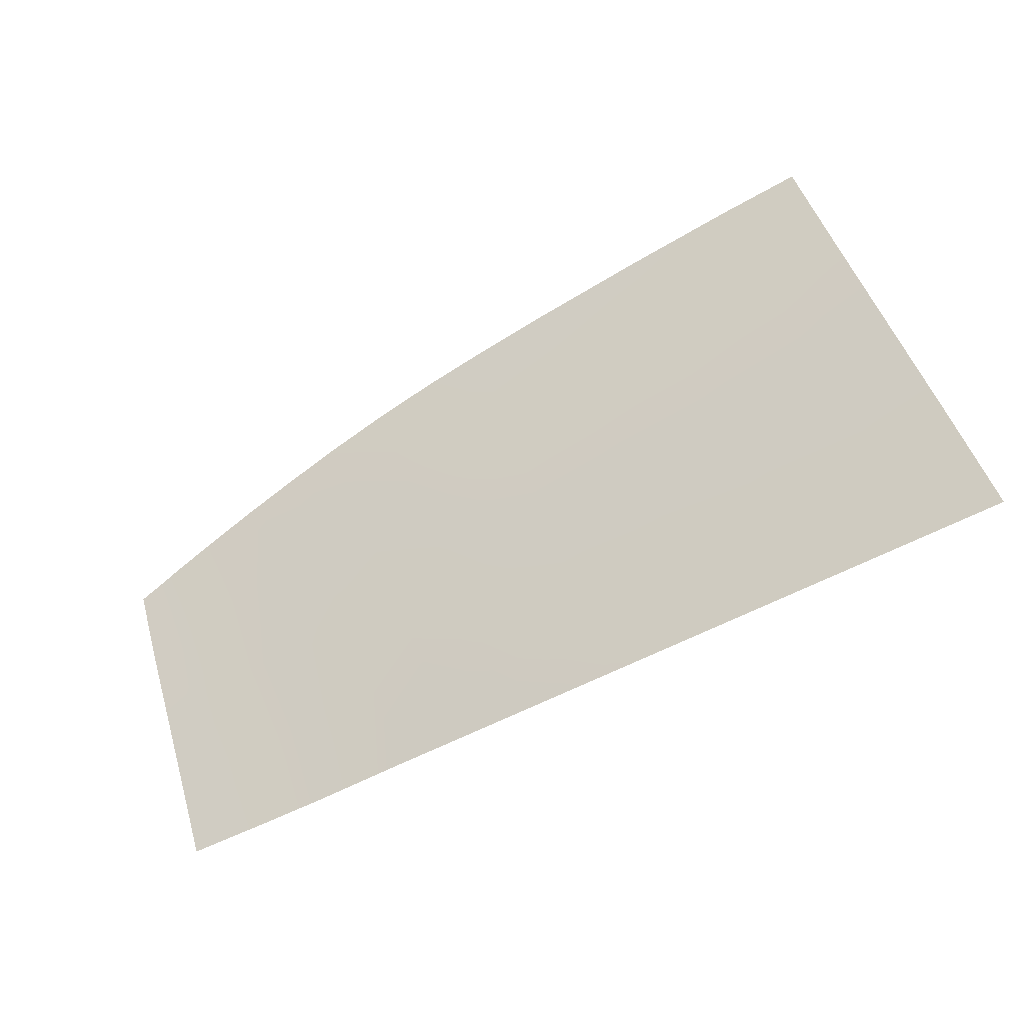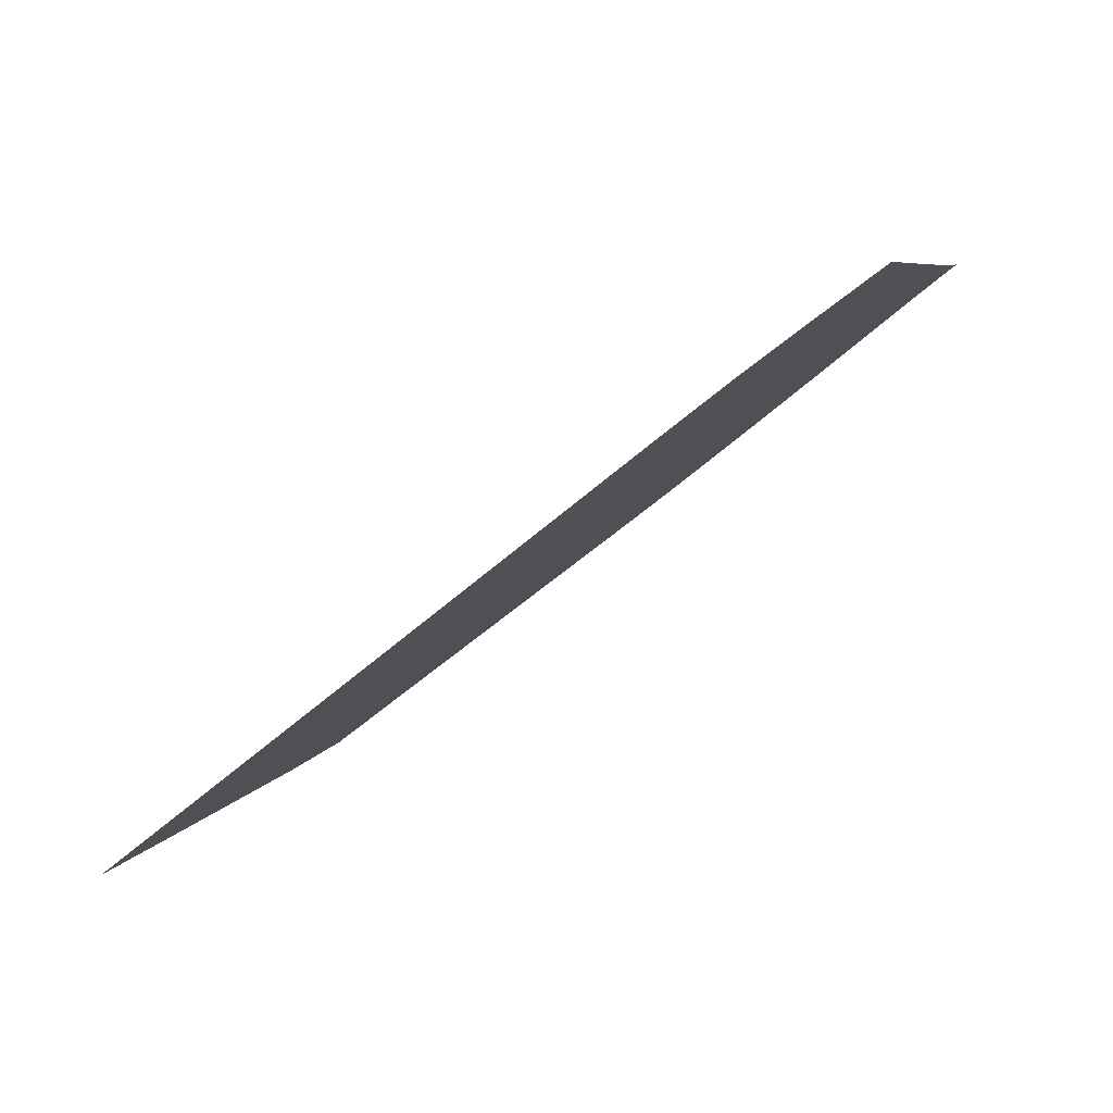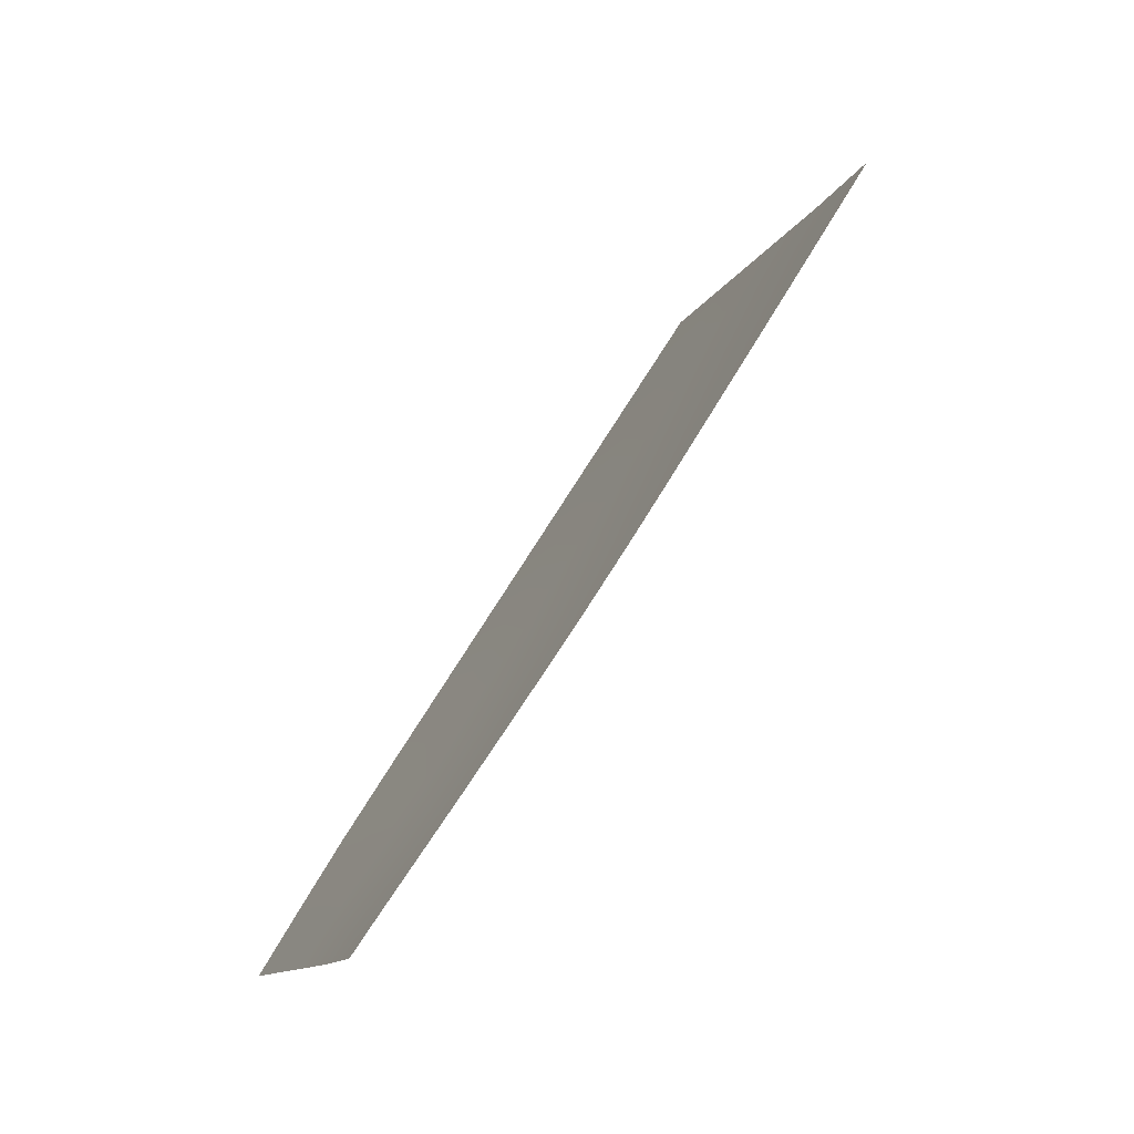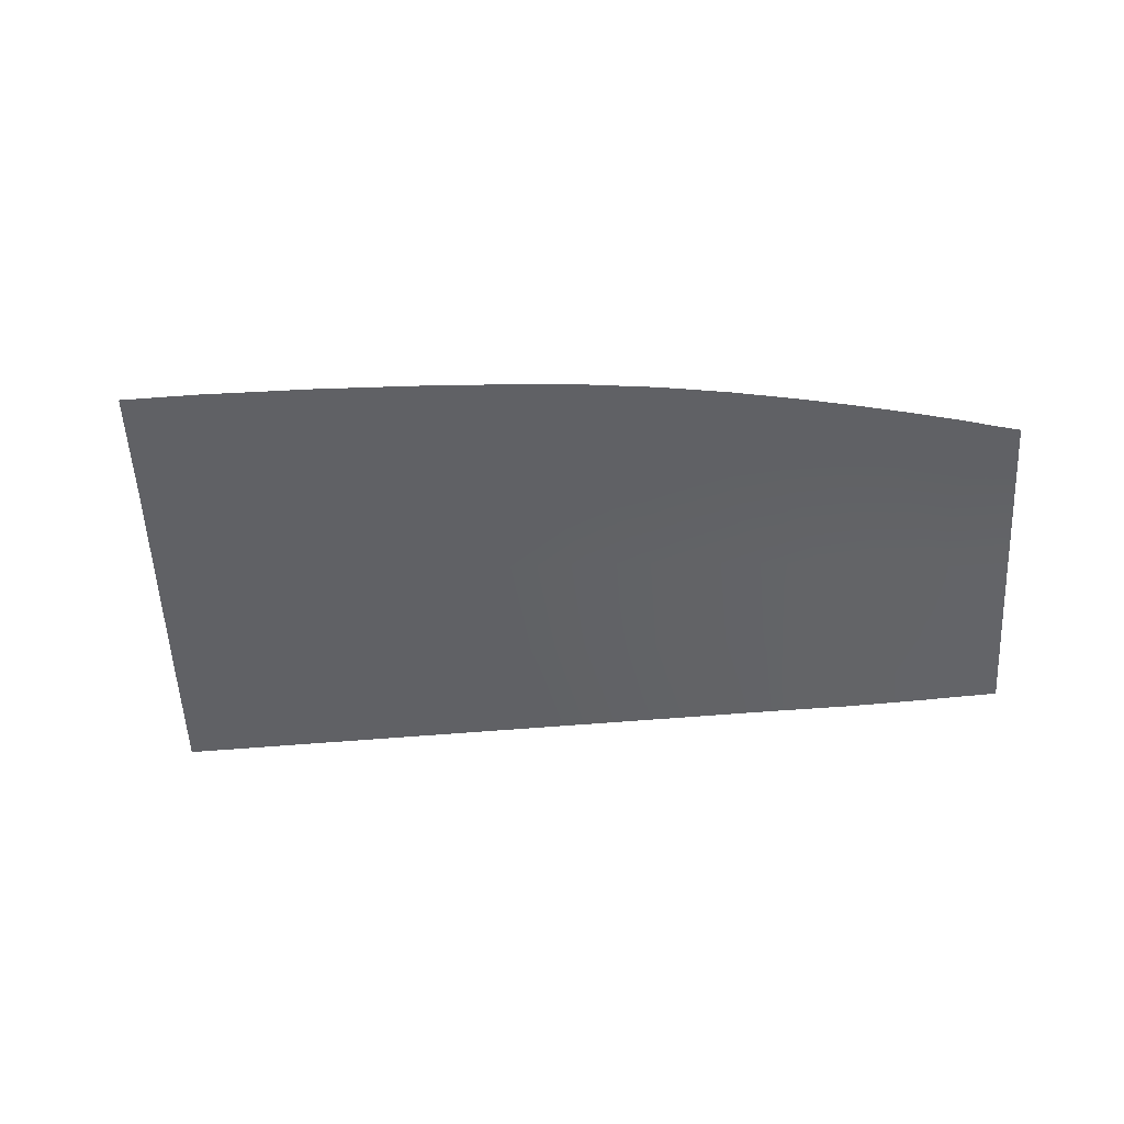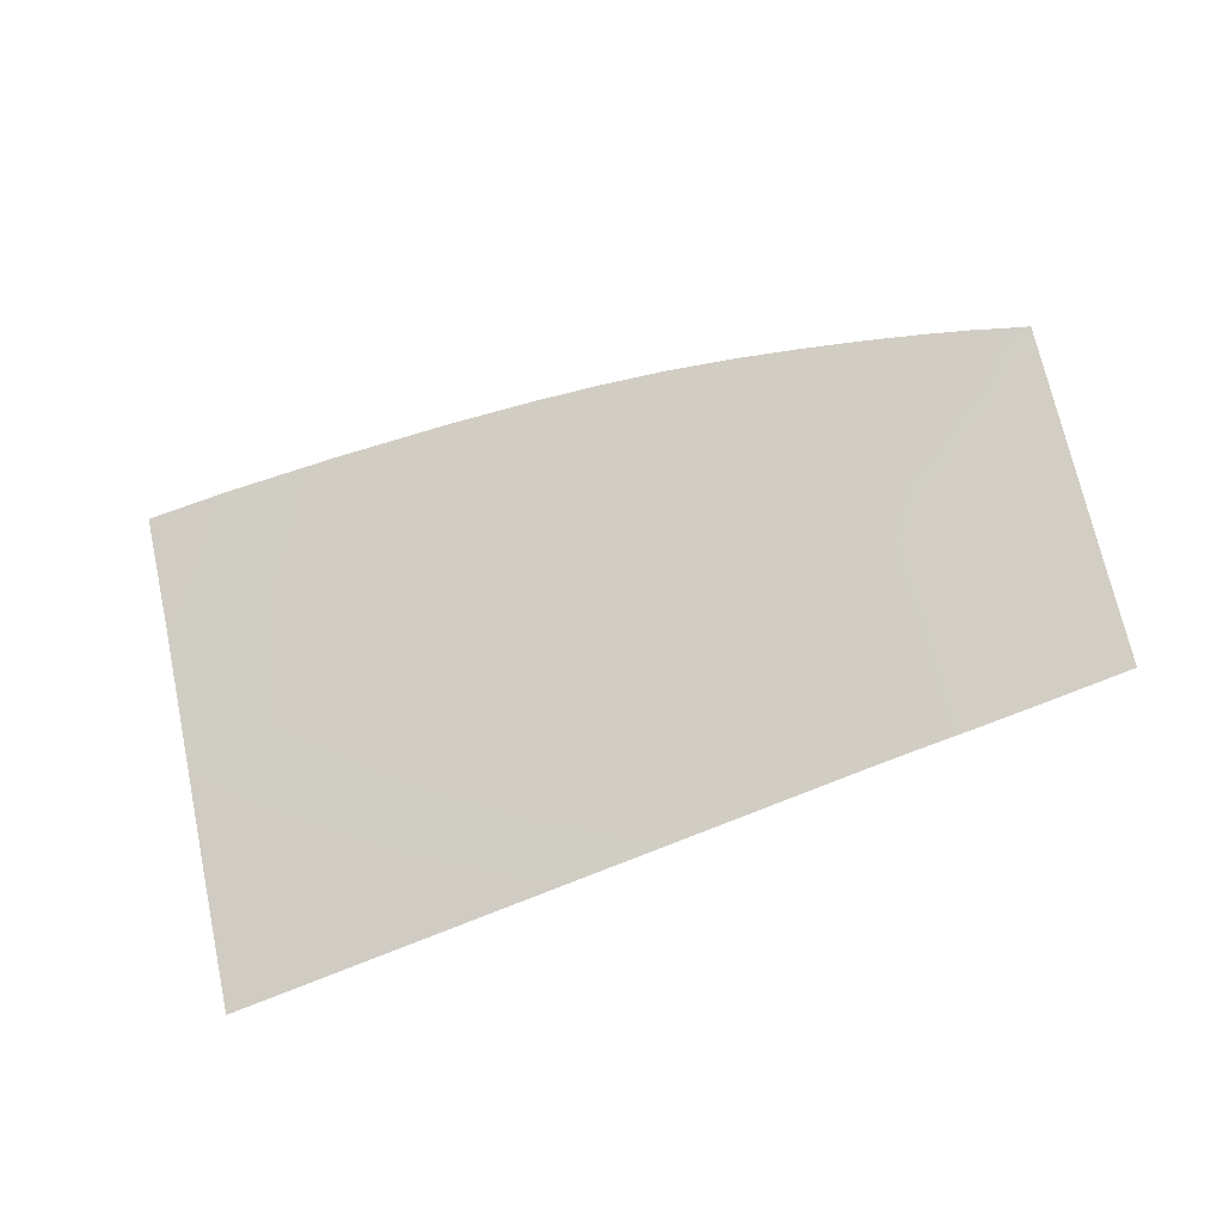
<metadata>
{"format":"obj","ext":"obj","renderer":"f3d","projection":"perspective","resolution":1024,"background":"white","views":[{"elev":-59.3,"azim":29.8,"up":"+Y"},{"elev":-64.8,"azim":-140.1,"up":"+Y"},{"elev":59.8,"azim":-61.7,"up":"+Y"},{"elev":-25.8,"azim":-171.1,"up":"+Z"},{"elev":-78.3,"azim":-160.3,"up":"+Z"}]}
</metadata>
<code>
v  -64.5 38.16 -91.75
v  -73.11 38.5 -91.76
v  -65.66 48.54 -86.85
v  -74.14 48.64 -86.91
v  -79.81 48.63 -86.98
v  -78.51 38.71 -91.76
v  -85.36 48.58 -87.08
v  -83.74 38.91 -91.76
v  -91.89 48.52 -87.21
v  -90.29 39.16 -91.76
v  -98.13 48.42 -87.35
v  -96.57 39.41 -91.76
v  -101.9 48.2 -87.49
v  -99.78 39.51 -91.76
v  -107.9 47.99 -87.65
v  -105.9 39.64 -91.76
v  -114.7 47.84 -87.69
v  -113.4 39.83 -91.63
v  -118 47.74 -87.7
v  -117 39.93 -91.53
v  -121.9 47.66 -87.69
v  -121.3 40.04 -91.43
v  -41.52 48.09 -86.73
v  -34.08 47.89 -86.71
v  -40.39 37.22 -91.75
v  -32.69 36.93 -91.75
v  -53.64 48.34 -86.78
v  -52.31 37.69 -91.75
v  -122.5 55.19 -84
v  -123.2 62.94 -80.2
v  -119.1 55.46 -83.91
v  -120.3 63.42 -80
v  -116.1 55.78 -83.79
v  -117.5 63.96 -79.77
v  -112.2 64.82 -79.37
v  -110 56.28 -83.57
v  -106.5 65.78 -78.87
v  -104.2 56.86 -83.25
v  -101.4 66.66 -78.43
v  -99.75 57.41 -82.95
v  -95.3 67.49 -77.99
v  -93.57 57.87 -82.66
v  -88.81 68.22 -77.59
v  -87.06 58.26 -82.4
v  -82.56 68.82 -77.29
v  -81.17 58.58 -82.2
v  -76.34 69.26 -77.08
v  -75.23 58.8 -82.07
v  -66.87 58.96 -81.94
v  -68.12 69.68 -76.88
v  -55.04 59.05 -81.8
v  -56.48 70.07 -76.67
v  -43.35 59.02 -81.7
v  -44.9 70.28 -76.53
v  -35.52 58.92 -81.67
v  -37.01 70.27 -76.47
v  -123.7 70.15 -76.89
v  -121.3 70.81 -76.6
v  -118.7 71.54 -76.28
v  -114.1 72.72 -75.71
v  -108.5 74 -75.07
v  -102.9 75.17 -74.49
v  -96.8 76.33 -73.91
v  -90.33 77.37 -73.4
v  -83.78 78.2 -73
v  -77.31 78.84 -72.74
v  -69.21 79.48 -72.48
v  -57.73 80.13 -72.21
v  -46.26 80.54 -72.02
v  -38.31 80.61 -71.95
g Z186_305B_L_DTaSI_Z186_305B_L
f 1 2 3
f 3 2 4
f 5 4 6
f 6 4 2
f 7 5 8
f 8 5 6
f 9 7 10
f 10 7 8
f 11 9 12
f 12 9 10
f 13 11 14
f 14 11 12
f 15 13 16
f 16 13 14
f 17 15 18
f 18 15 16
f 19 17 20
f 20 17 18
f 21 19 22
f 22 19 20
f 23 24 25
f 25 24 26
f 27 23 28
f 28 23 25
f 3 27 1
f 1 27 28
f 29 30 31
f 31 30 32
f 31 32 33
f 33 32 34
f 34 35 33
f 33 35 36
f 35 37 36
f 36 37 38
f 37 39 38
f 38 39 40
f 39 41 40
f 40 41 42
f 41 43 42
f 42 43 44
f 43 45 44
f 44 45 46
f 45 47 46
f 46 47 48
f 49 48 50
f 50 48 47
f 51 49 52
f 52 49 50
f 53 51 54
f 54 51 52
f 55 53 56
f 56 53 54
f 30 57 32
f 32 57 58
f 32 58 34
f 34 58 59
f 60 35 59
f 59 35 34
f 60 61 35
f 35 61 37
f 62 39 61
f 61 39 37
f 63 41 62
f 62 41 39
f 63 64 41
f 41 64 43
f 64 65 43
f 43 65 45
f 65 66 45
f 45 66 47
f 50 47 67
f 67 47 66
f 52 50 68
f 68 50 67
f 54 52 69
f 69 52 68
f 56 54 70
f 70 54 69
f 29 31 21
f 21 31 19
f 17 19 33
f 33 19 31
f 33 36 17
f 17 36 15
f 36 38 15
f 15 38 13
f 38 40 13
f 13 40 11
f 40 42 11
f 11 42 9
f 42 44 9
f 9 44 7
f 44 46 7
f 7 46 5
f 46 48 5
f 5 48 4
f 3 4 49
f 49 4 48
f 27 3 51
f 51 3 49
f 23 27 53
f 53 27 51
f 24 23 55
f 55 23 53

</code>
